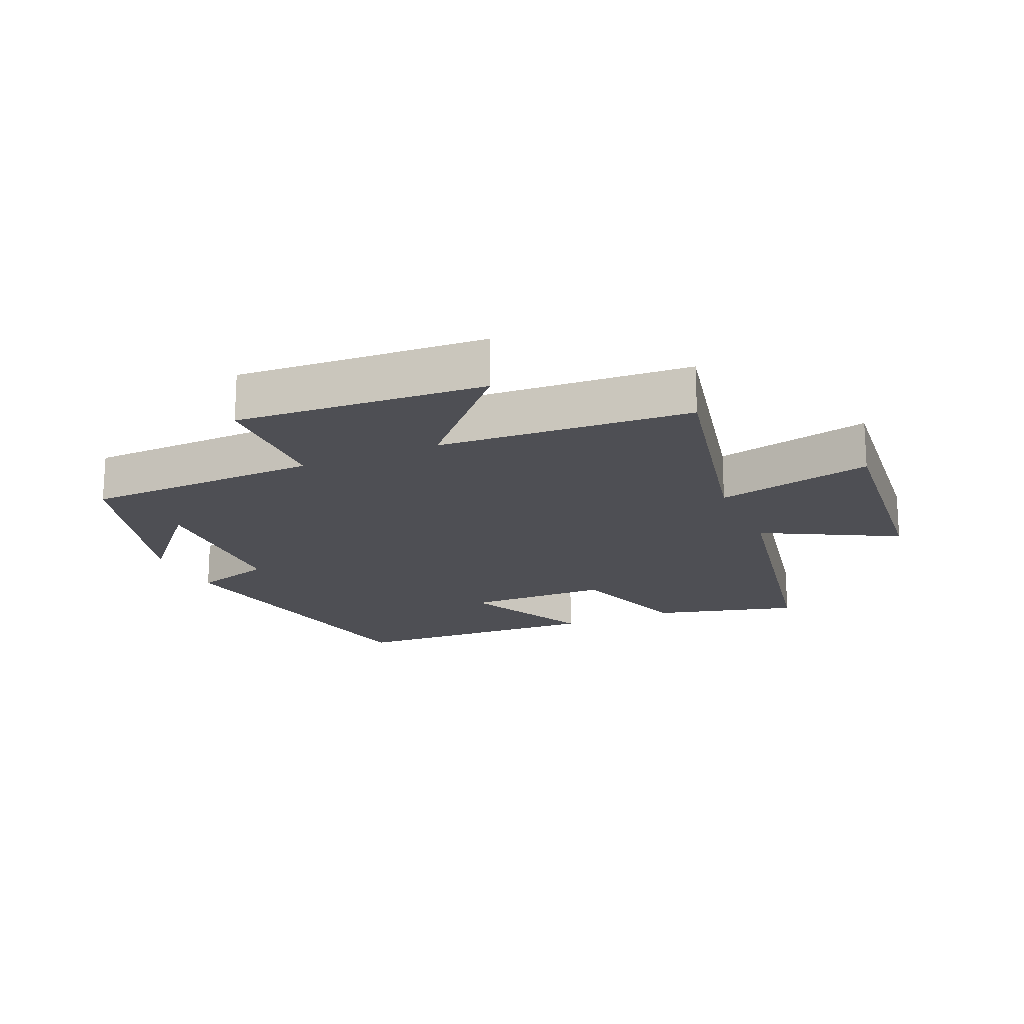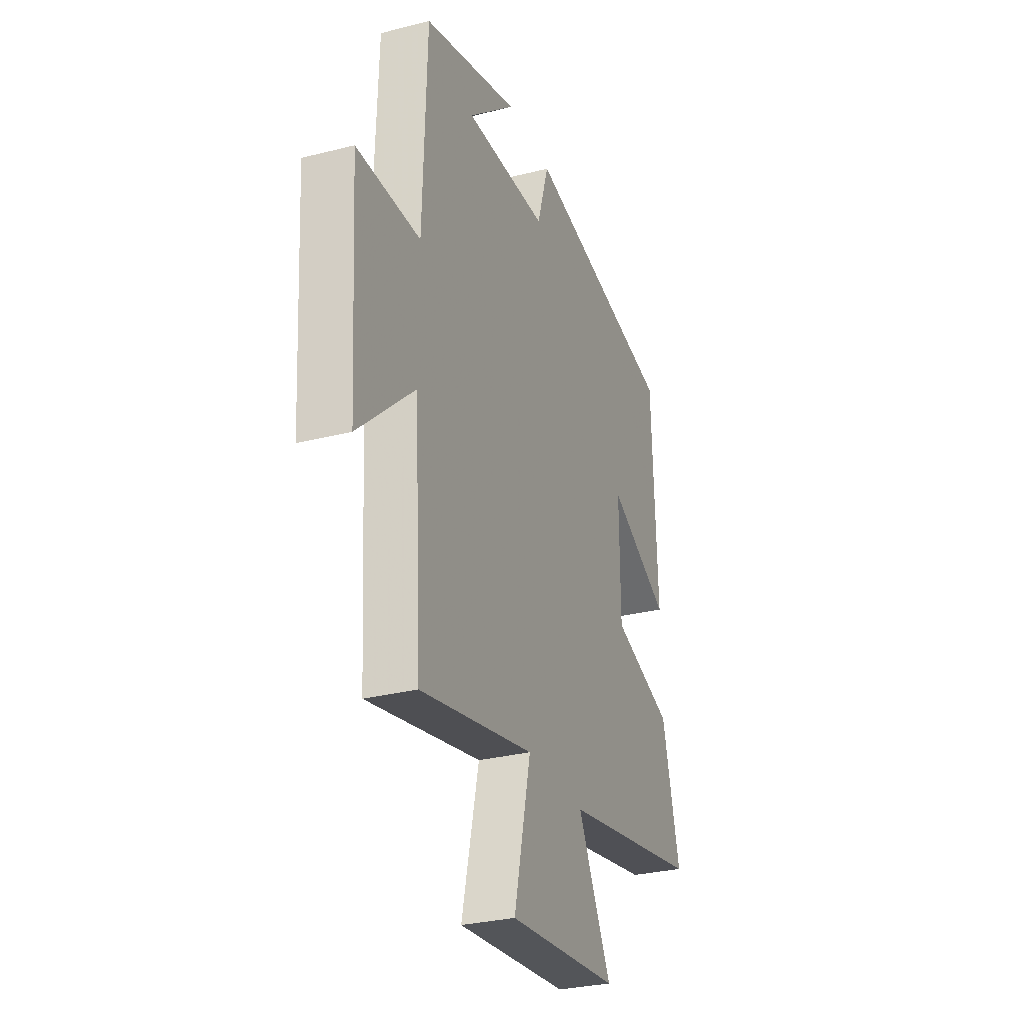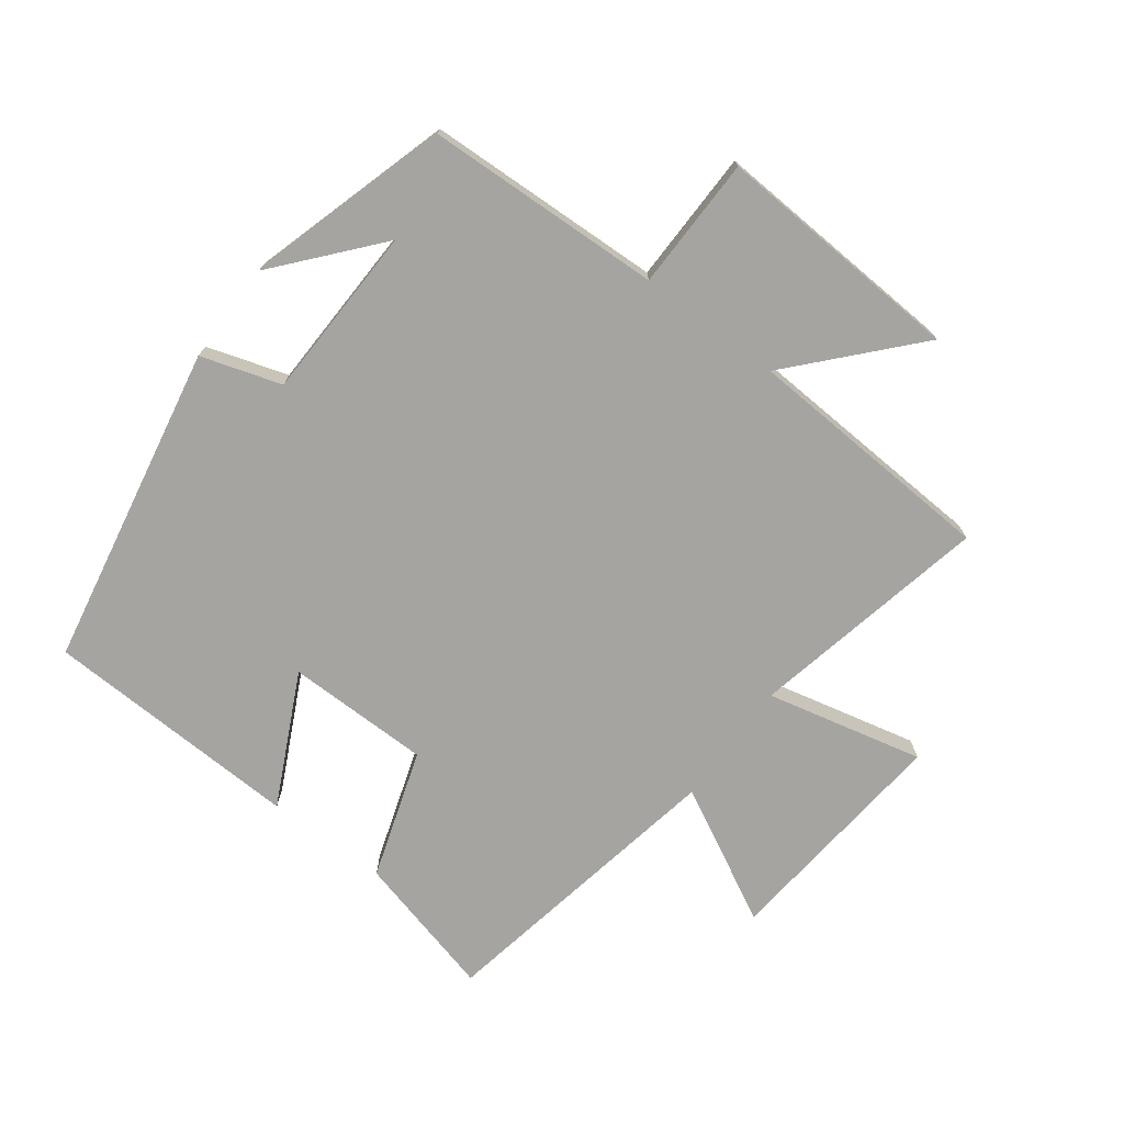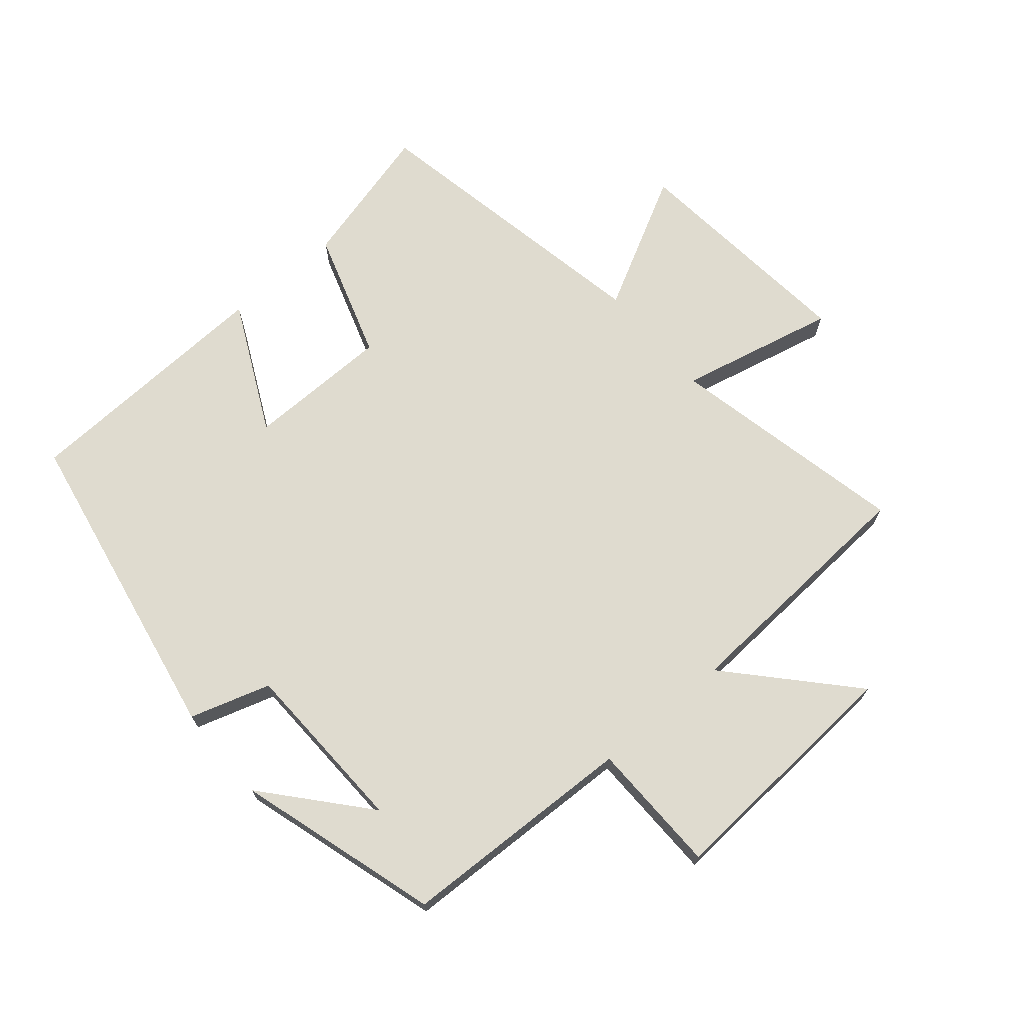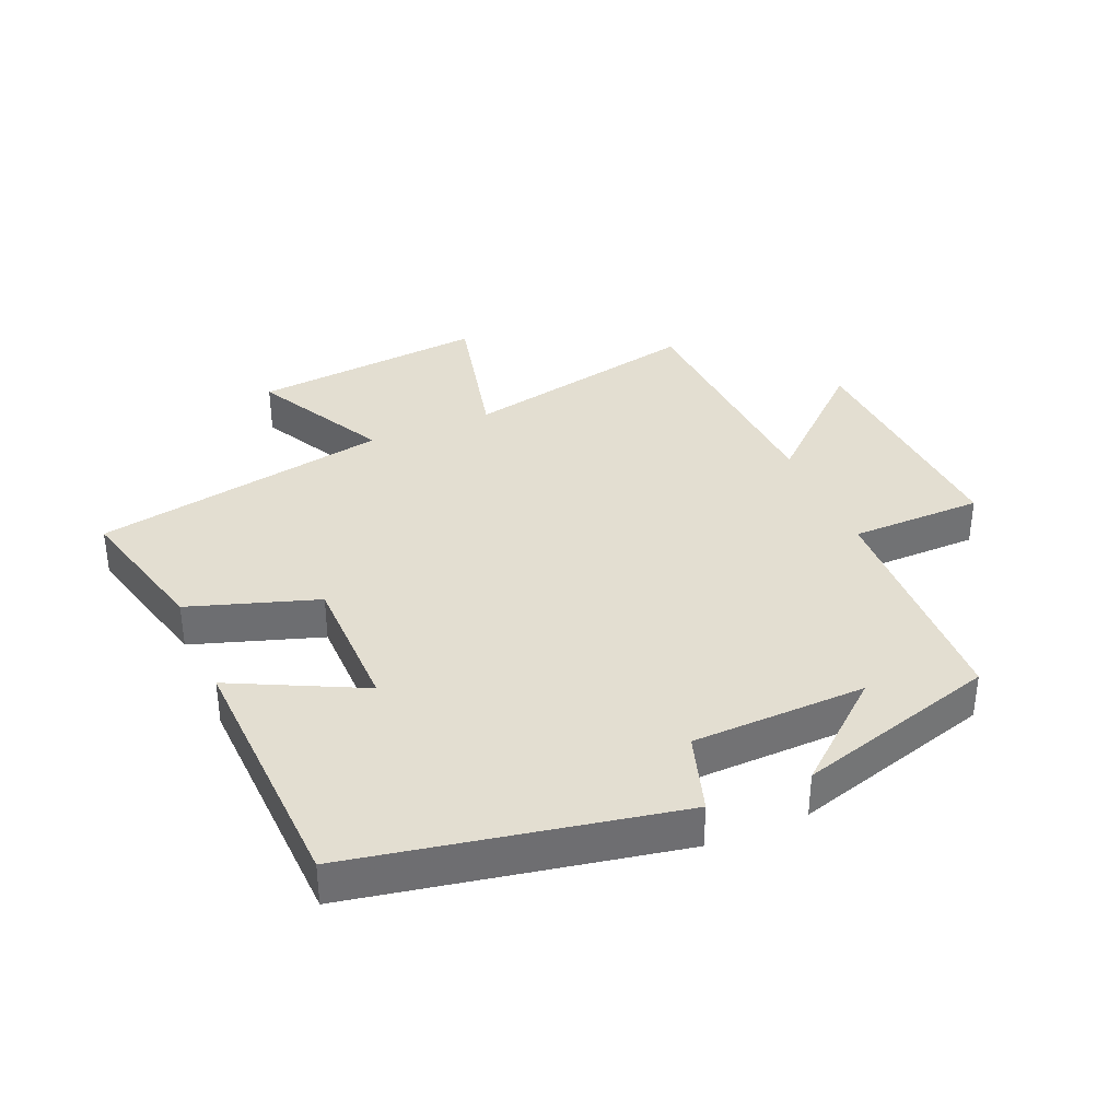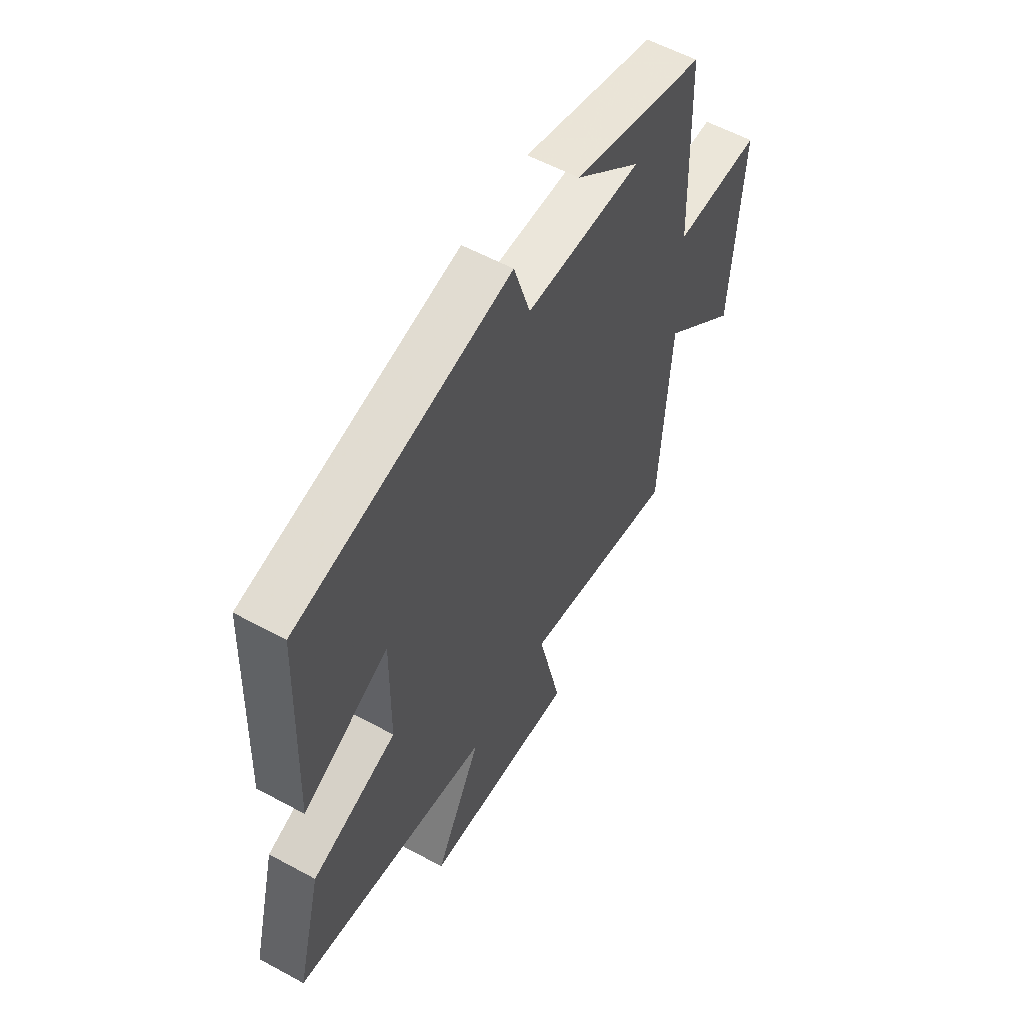
<metadata>
{"format":"obj","ext":"obj","renderer":"f3d","projection":"perspective","resolution":1024,"background":"white","views":[{"elev":-18.4,"azim":113.4,"up":"+Y"},{"elev":-29.9,"azim":110.4,"up":"+Z"},{"elev":-73.5,"azim":53.3,"up":"+Y"},{"elev":70.3,"azim":49.6,"up":"+Y"},{"elev":36.0,"azim":-23.0,"up":"+Y"},{"elev":57.3,"azim":-60.5,"up":"+Z"}]}
</metadata>
<code>
v -0.484 0.07 0.405
v 0.017 0.07 0.5
v 0.056 0.07 0.375
v 0.328 0.07 0.367
v 0.173 0.07 0.5
v 0.487 0.07 0.407
v 0.5 0.07 0.038
v 0.707 0.07 0.035
v 0.683 0.07 -0.353
v 0.5 0.07 -0.186
v 0.476 0.07 -0.58
v 0.103 0.07 -0.5
v 0.159 0.07 -0.744
v -0.205 0.07 -0.708
v -0.095 0.07 -0.5
v -0.558 0.07 -0.412
v -0.5 0.07 -0.187
v -0.3 0.07 -0.122
v -0.298 0.07 0.102
v -0.5 0.07 0.003
v -0.484 0 0.405
v 0.017 0 0.5
v 0.056 0 0.375
v 0.328 0 0.367
v 0.173 0 0.5
v 0.487 0 0.407
v 0.5 0 0.038
v 0.707 0 0.035
v 0.683 0 -0.353
v 0.5 0 -0.186
v 0.476 0 -0.58
v 0.103 0 -0.5
v 0.159 0 -0.744
v -0.205 0 -0.708
v -0.095 0 -0.5
v -0.558 0 -0.412
v -0.5 0 -0.187
v -0.3 0 -0.122
v -0.298 0 0.102
v -0.5 0 0.003
f 1 2 3
f 20 1 3
f 19 20 3
f 18 19 3 4
f 15 16 17 18
f 15 18 4
f 12 13 14 15
f 12 15 4
f 10 11 12 4
f 7 8 9 10
f 7 10 4
f 6 7 4
f 4 5 6
f 23 22 21
f 23 21 40
f 23 40 39
f 24 23 39 38
f 38 37 36 35
f 24 38 35
f 35 34 33 32
f 24 35 32
f 24 32 31 30
f 30 29 28 27
f 24 30 27
f 24 27 26
f 26 25 24
f 1 21 22 2
f 2 22 23 3
f 3 23 24 4
f 4 24 25 5
f 5 25 26 6
f 6 26 27 7
f 7 27 28 8
f 8 28 29 9
f 9 29 30 10
f 10 30 31 11
f 11 31 32 12
f 12 32 33 13
f 13 33 34 14
f 14 34 35 15
f 15 35 36 16
f 16 36 37 17
f 17 37 38 18
f 18 38 39 19
f 19 39 40 20
f 20 40 21 1

</code>
